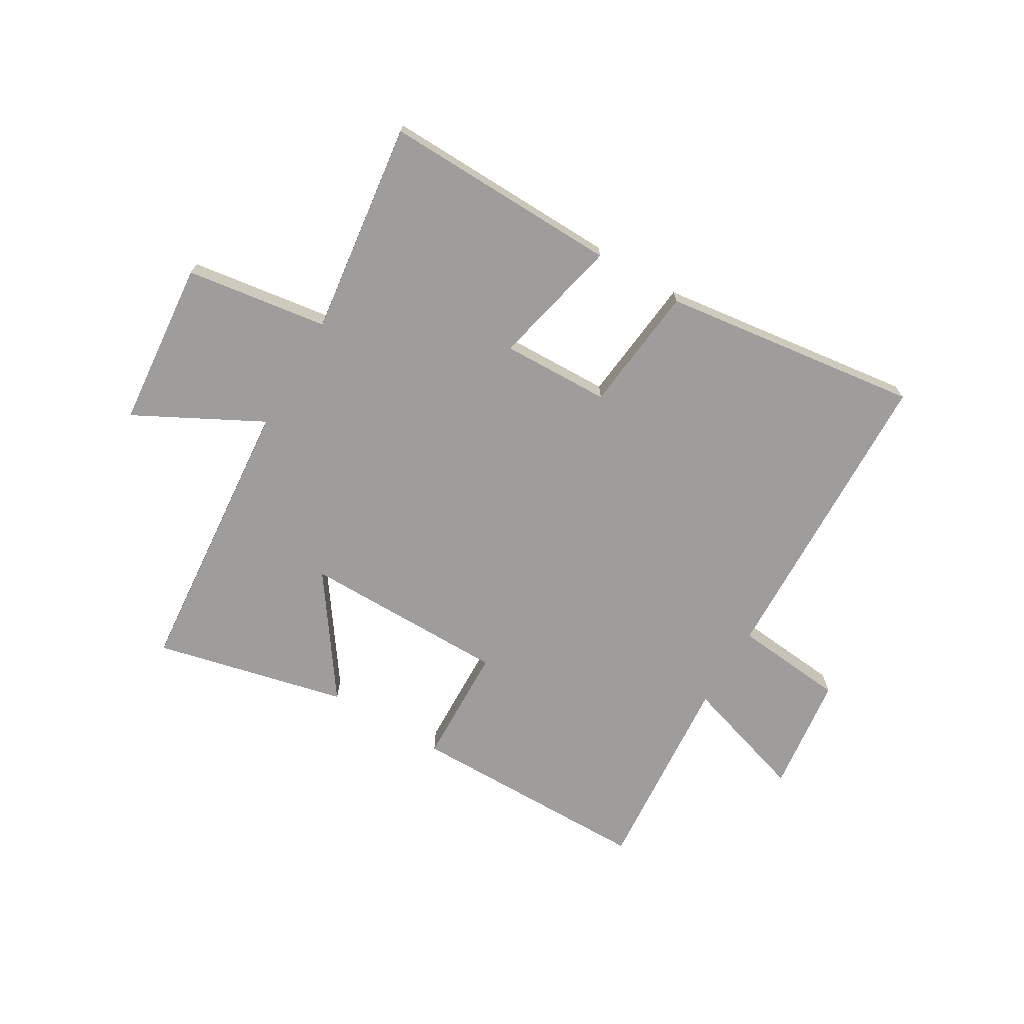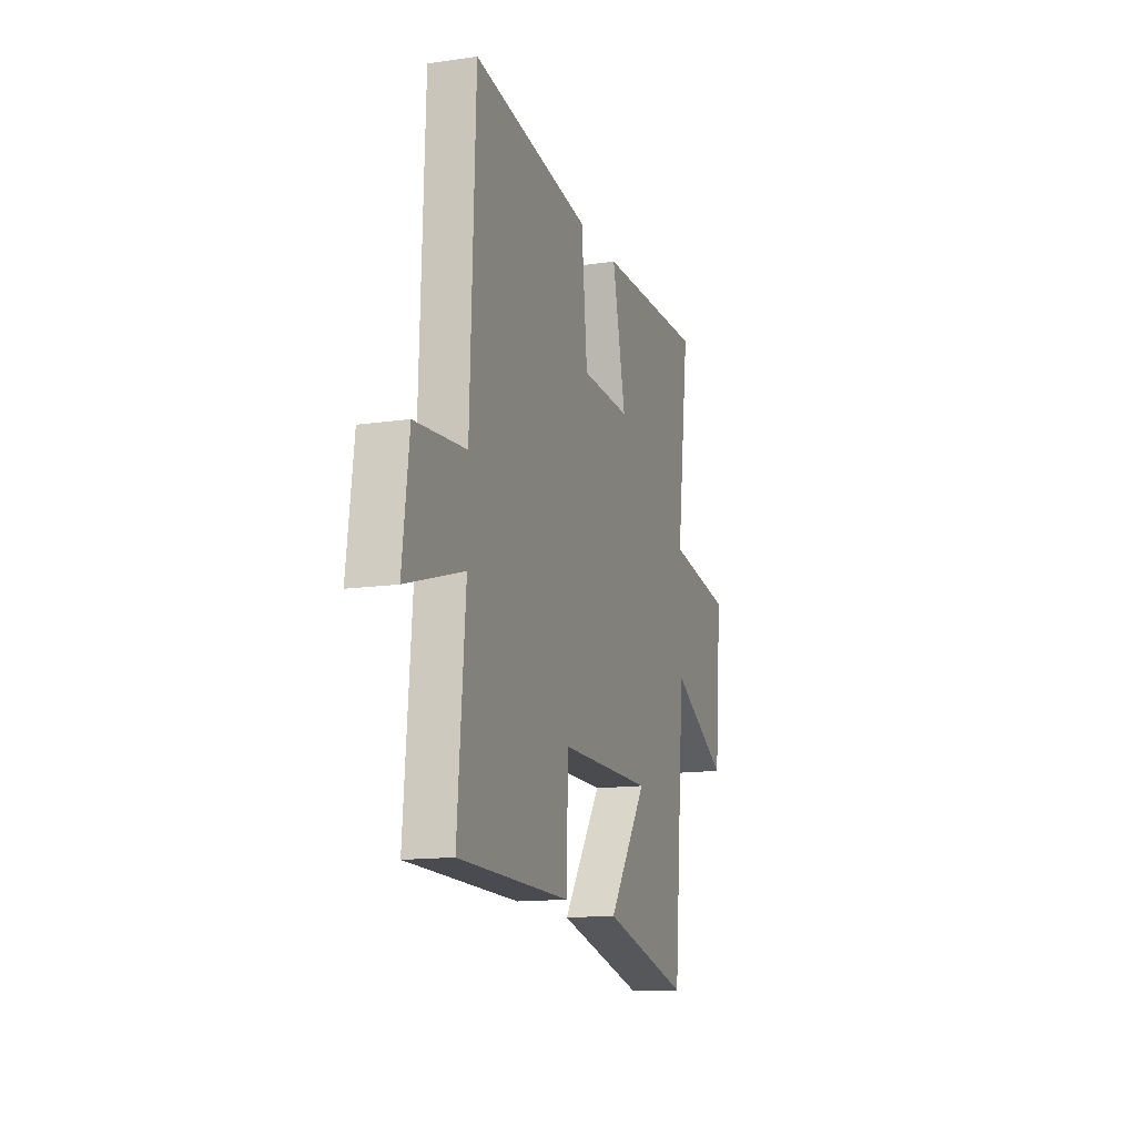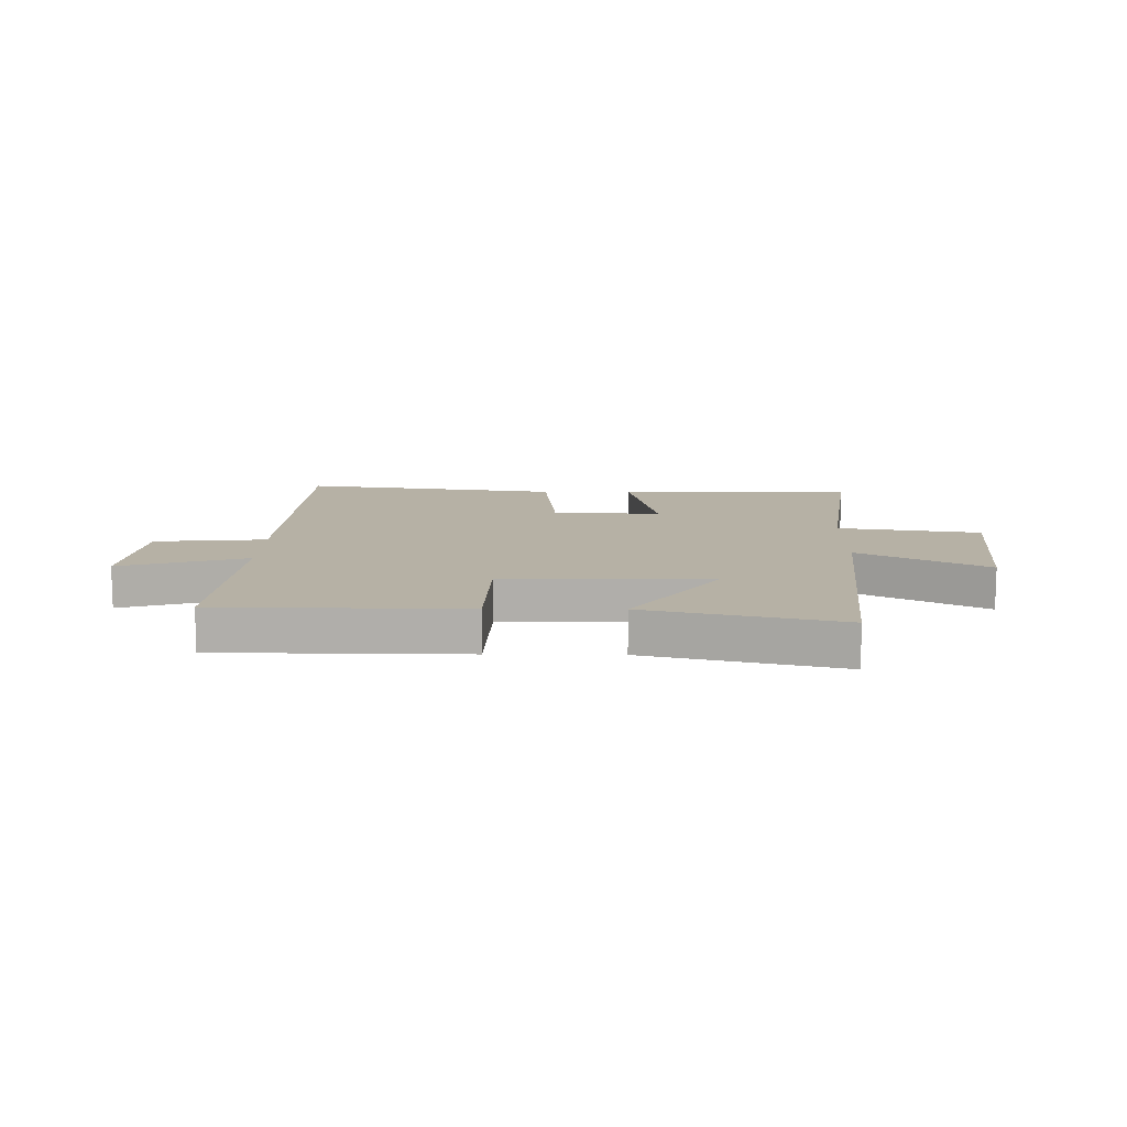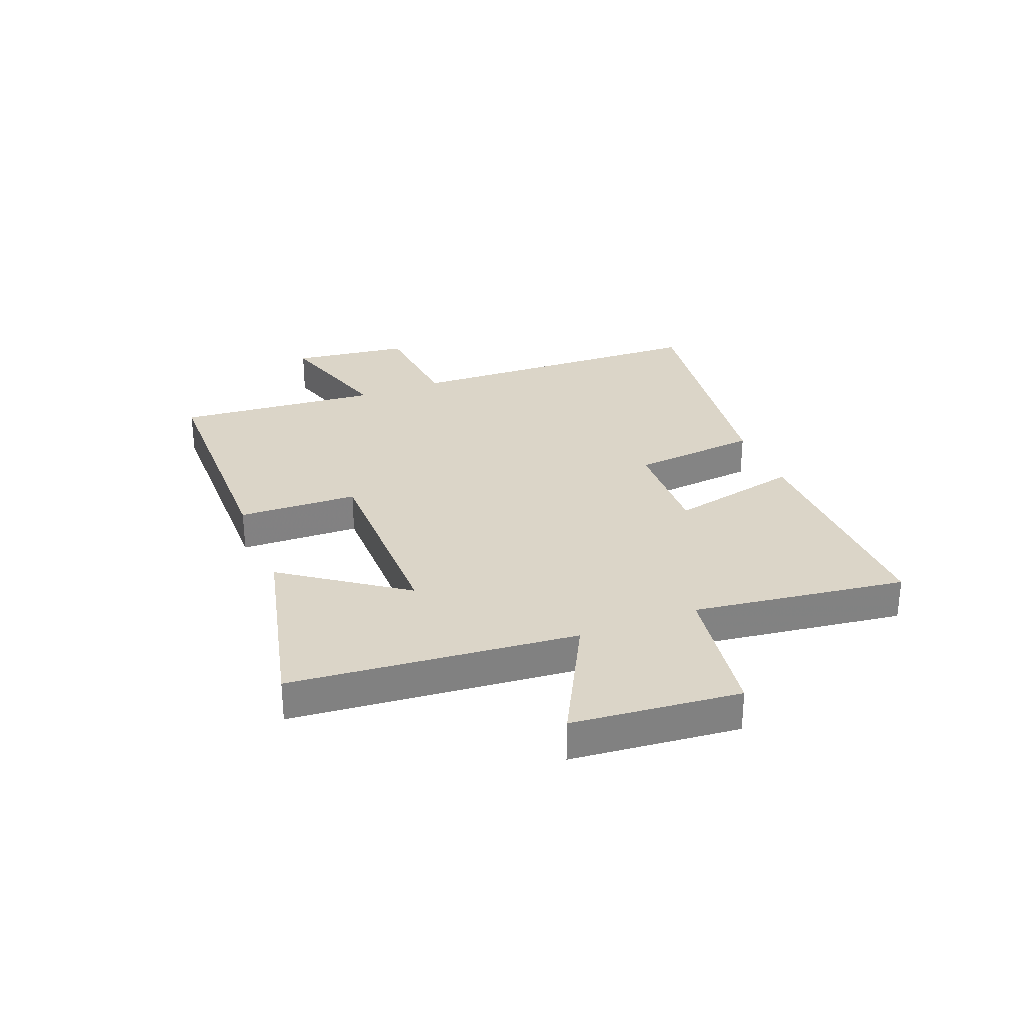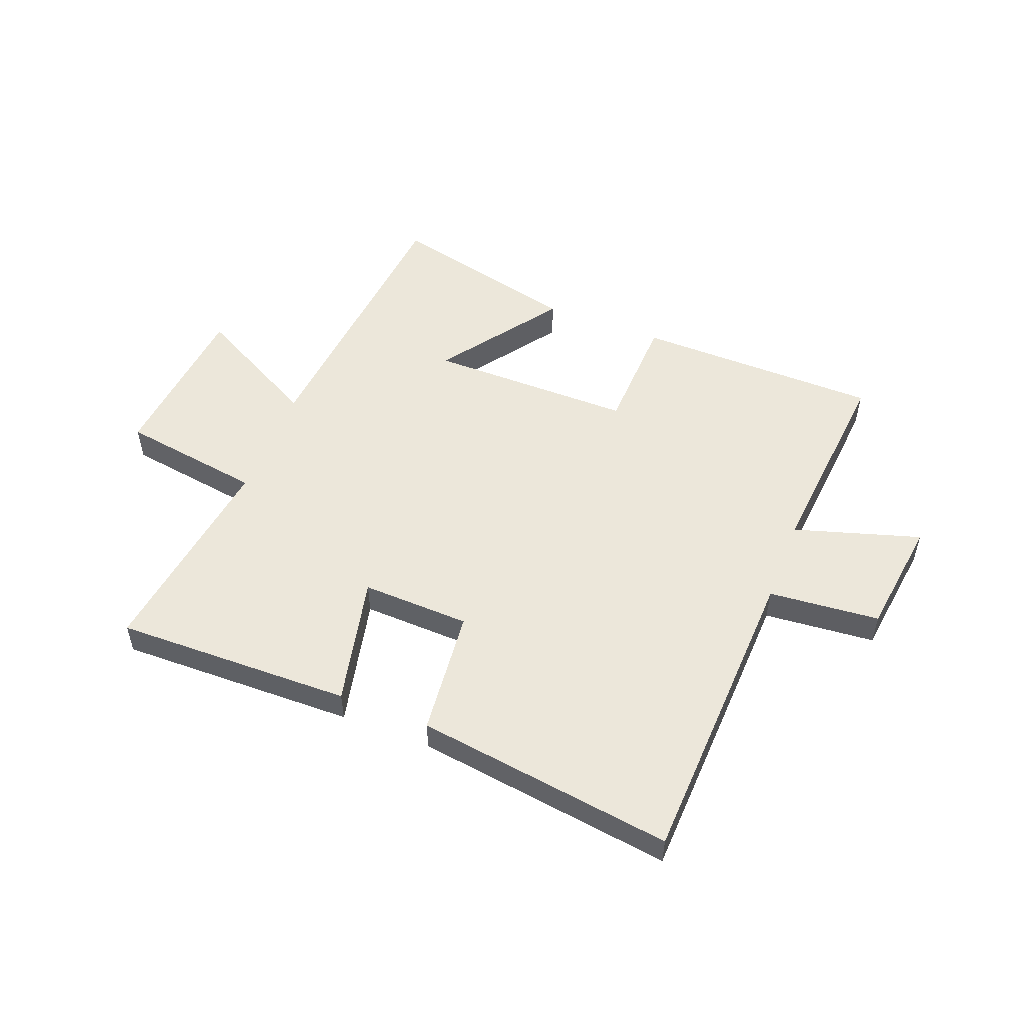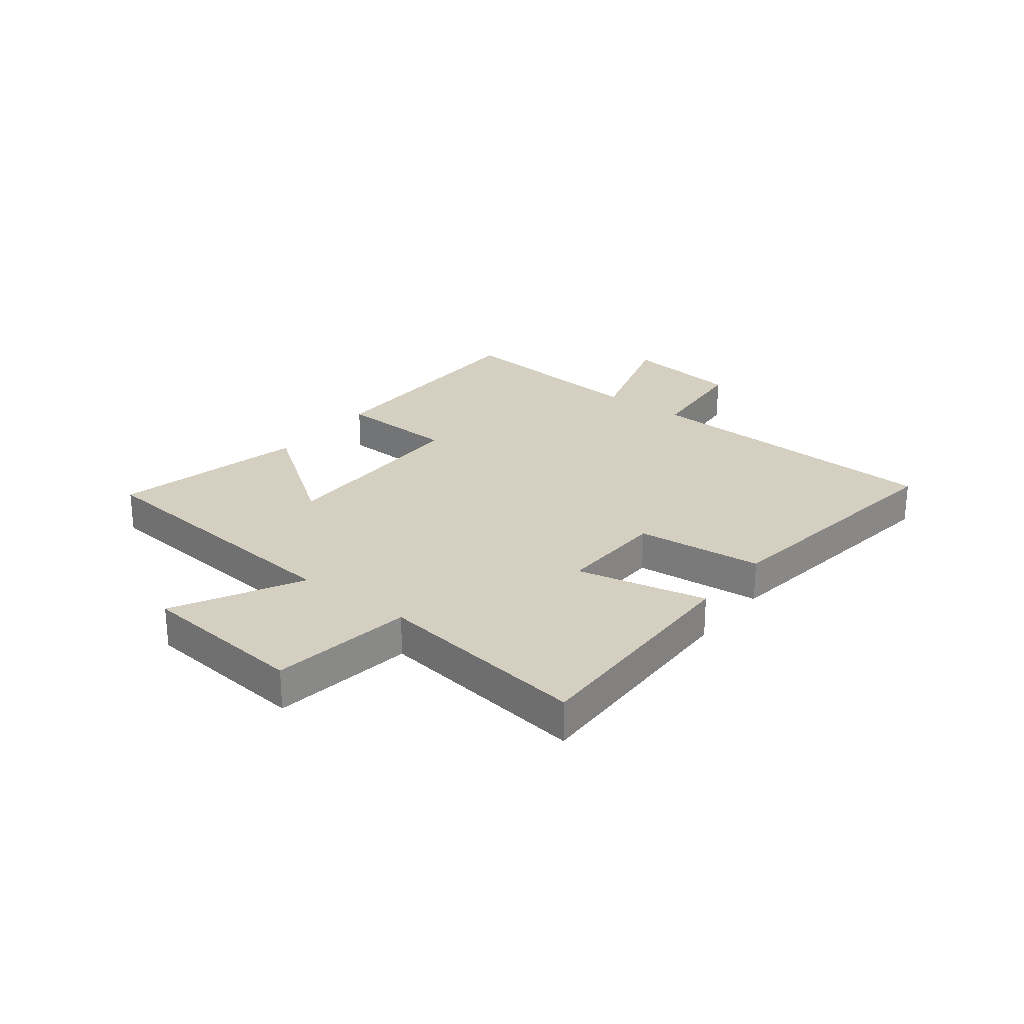
<metadata>
{"format":"obj","ext":"obj","renderer":"f3d","projection":"perspective","resolution":1024,"background":"white","views":[{"elev":-70.4,"azim":-30.8,"up":"+Y"},{"elev":-14.0,"azim":107.9,"up":"+Z"},{"elev":12.0,"azim":-179.2,"up":"+Y"},{"elev":29.6,"azim":-111.5,"up":"+Y"},{"elev":52.6,"azim":21.4,"up":"+Y"},{"elev":25.9,"azim":-52.1,"up":"+Y"}]}
</metadata>
<code>
v 0.53 0.07 -0.496
v 0.101 0.07 -0.5
v 0.094 0.07 -0.29
v -0.266 0.07 -0.29
v -0.117 0.07 -0.5
v -0.454 0.07 -0.58
v -0.5 0.07 -0.079
v -0.721 0.07 -0.196
v -0.749 0.07 0.098
v -0.5 0.07 0.135
v -0.55 0.07 0.509
v -0.134 0.07 0.5
v -0.185 0.07 0.271
v 0.005 0.07 0.277
v 0.028 0.07 0.5
v 0.481 0.07 0.561
v 0.5 0.07 0.018
v 0.695 0.07 0
v 0.721 0.07 -0.206
v 0.5 0.07 -0.138
v 0.53 0 -0.496
v 0.101 0 -0.5
v 0.094 0 -0.29
v -0.266 0 -0.29
v -0.117 0 -0.5
v -0.454 0 -0.58
v -0.5 0 -0.079
v -0.721 0 -0.196
v -0.749 0 0.098
v -0.5 0 0.135
v -0.55 0 0.509
v -0.134 0 0.5
v -0.185 0 0.271
v 0.005 0 0.277
v 0.028 0 0.5
v 0.481 0 0.561
v 0.5 0 0.018
v 0.695 0 0
v 0.721 0 -0.206
v 0.5 0 -0.138
f 17 18 19 20
f 15 16 17 20
f 14 15 20 1
f 13 14 1
f 10 11 12 13
f 10 13 1
f 7 8 9 10
f 4 5 6 7
f 3 4 7 10
f 1 2 3
f 1 3 10
f 40 39 38 37
f 40 37 36 35
f 21 40 35 34
f 21 34 33
f 33 32 31 30
f 21 33 30
f 30 29 28 27
f 27 26 25 24
f 30 27 24 23
f 23 22 21
f 30 23 21
f 1 21 22 2
f 2 22 23 3
f 3 23 24 4
f 4 24 25 5
f 5 25 26 6
f 6 26 27 7
f 7 27 28 8
f 8 28 29 9
f 9 29 30 10
f 10 30 31 11
f 11 31 32 12
f 12 32 33 13
f 13 33 34 14
f 14 34 35 15
f 15 35 36 16
f 16 36 37 17
f 17 37 38 18
f 18 38 39 19
f 19 39 40 20
f 20 40 21 1

</code>
